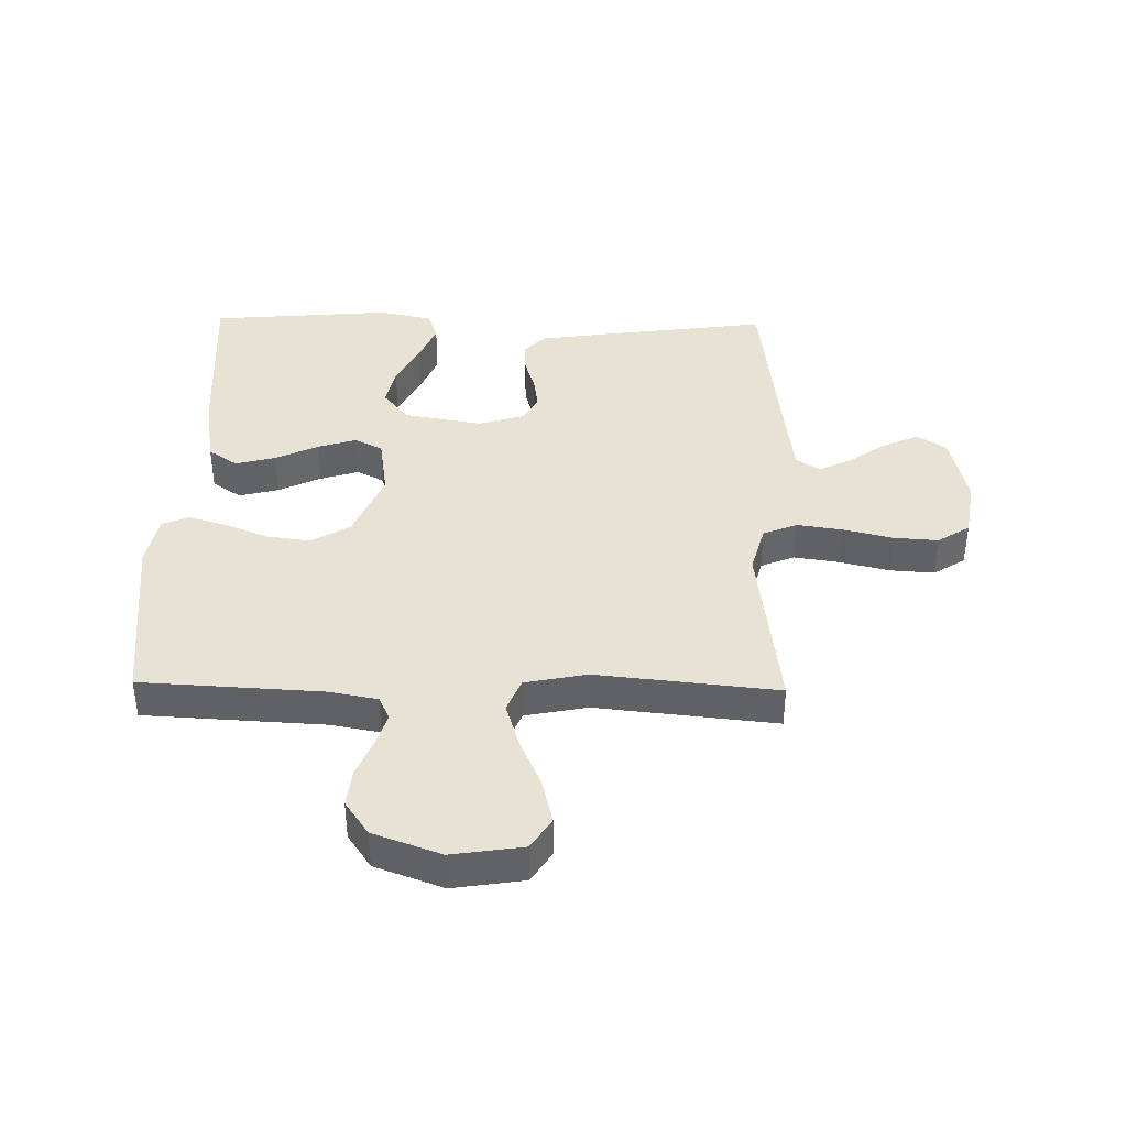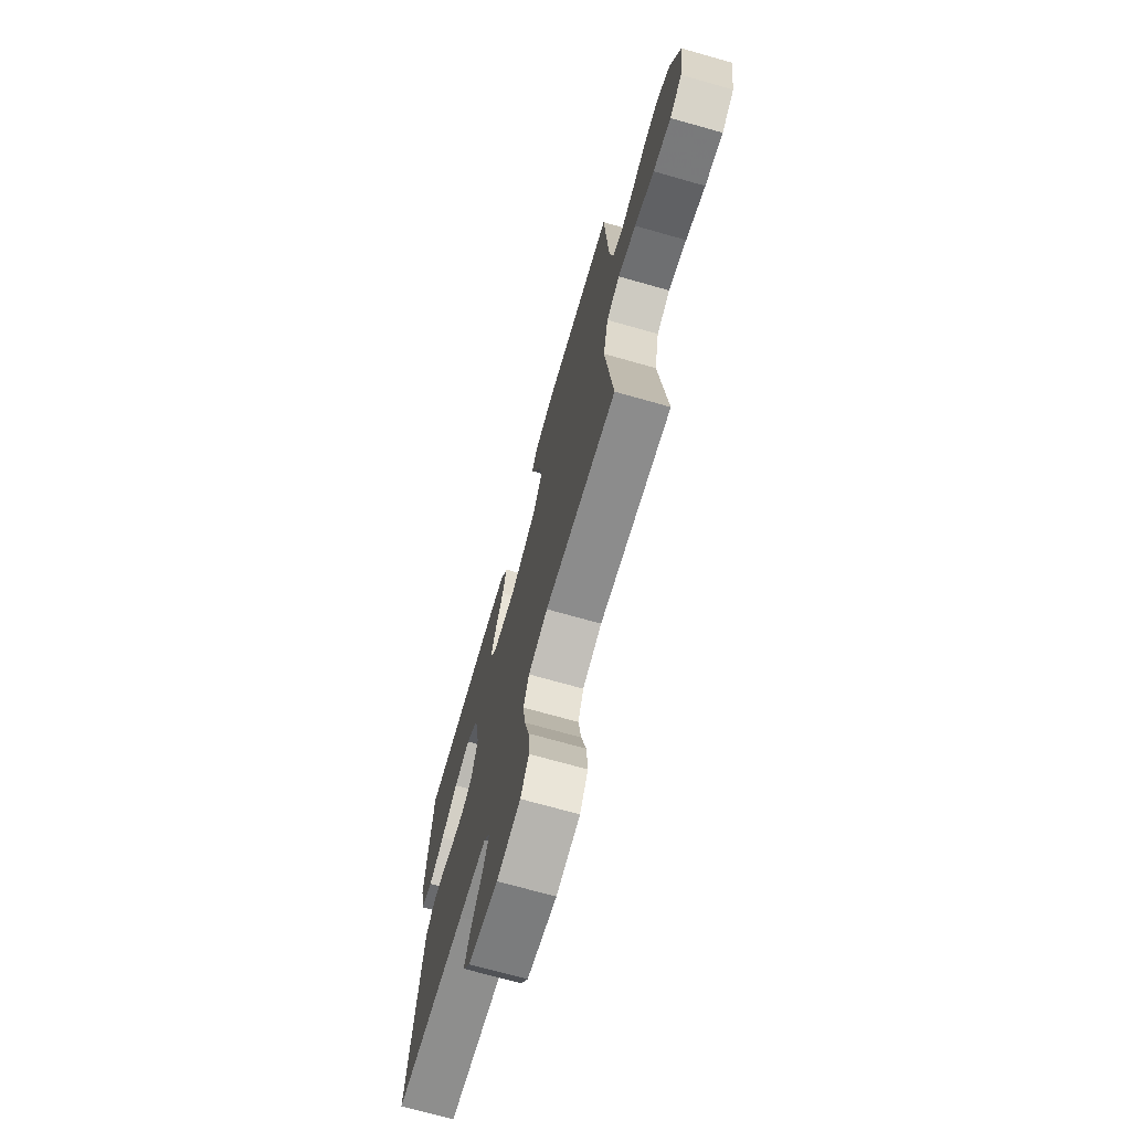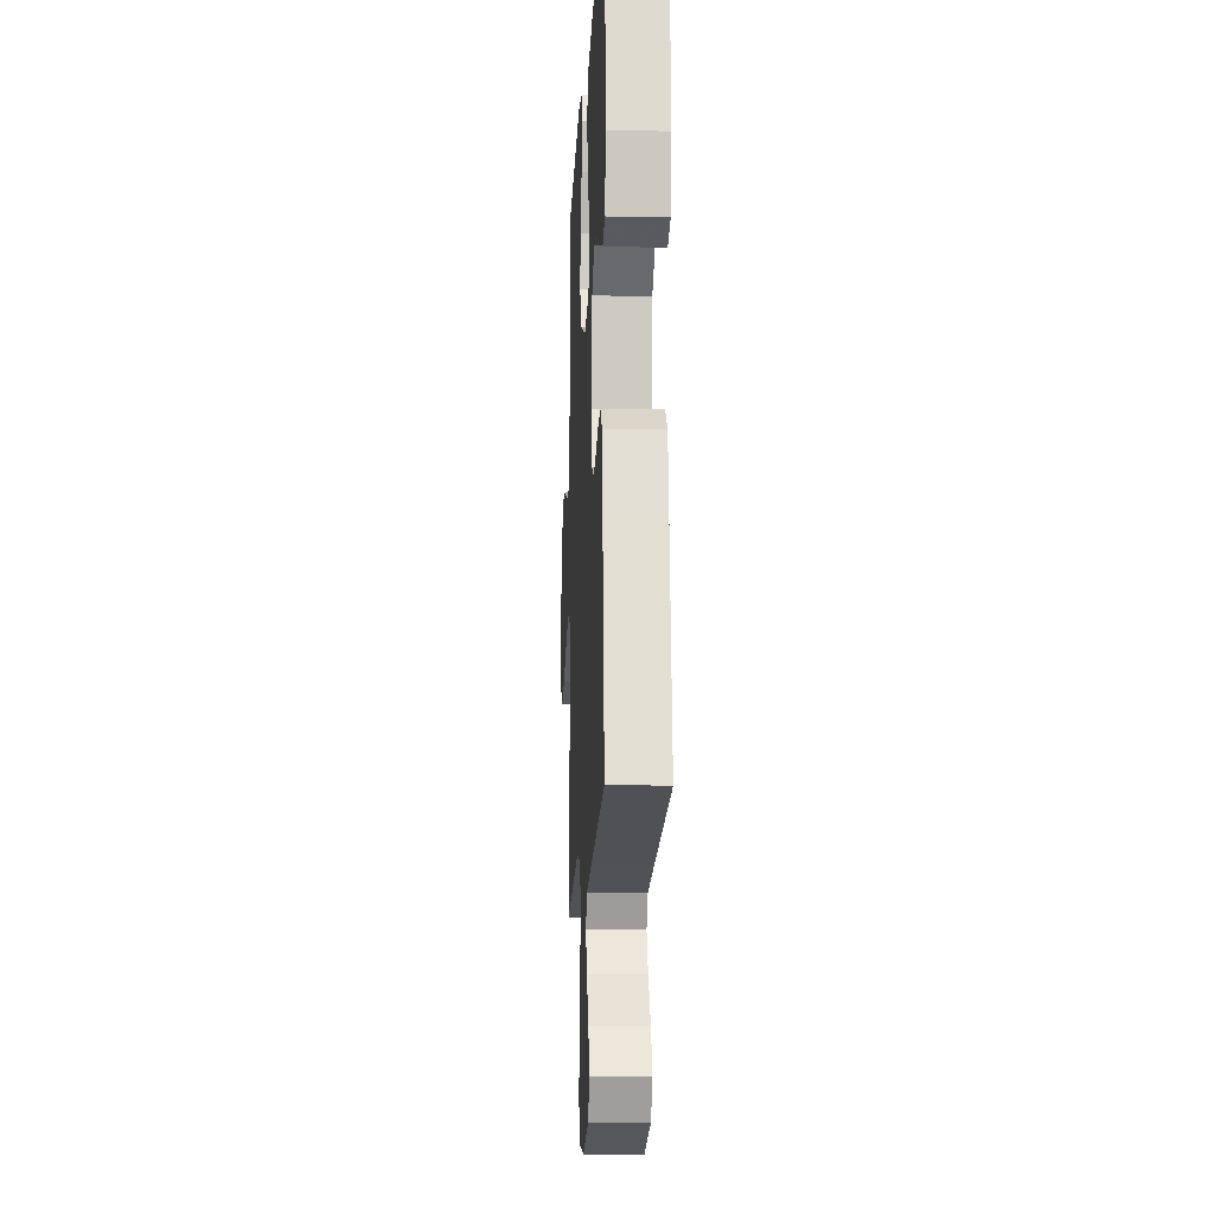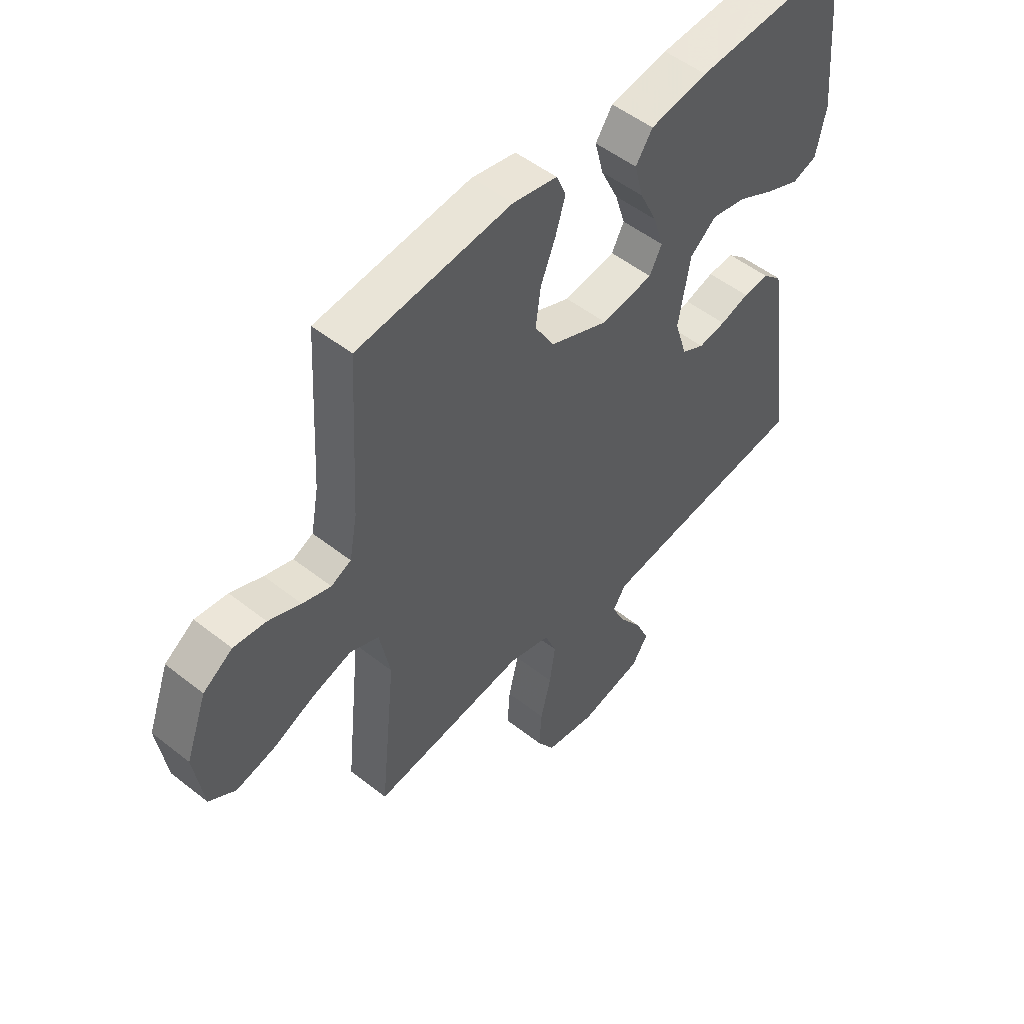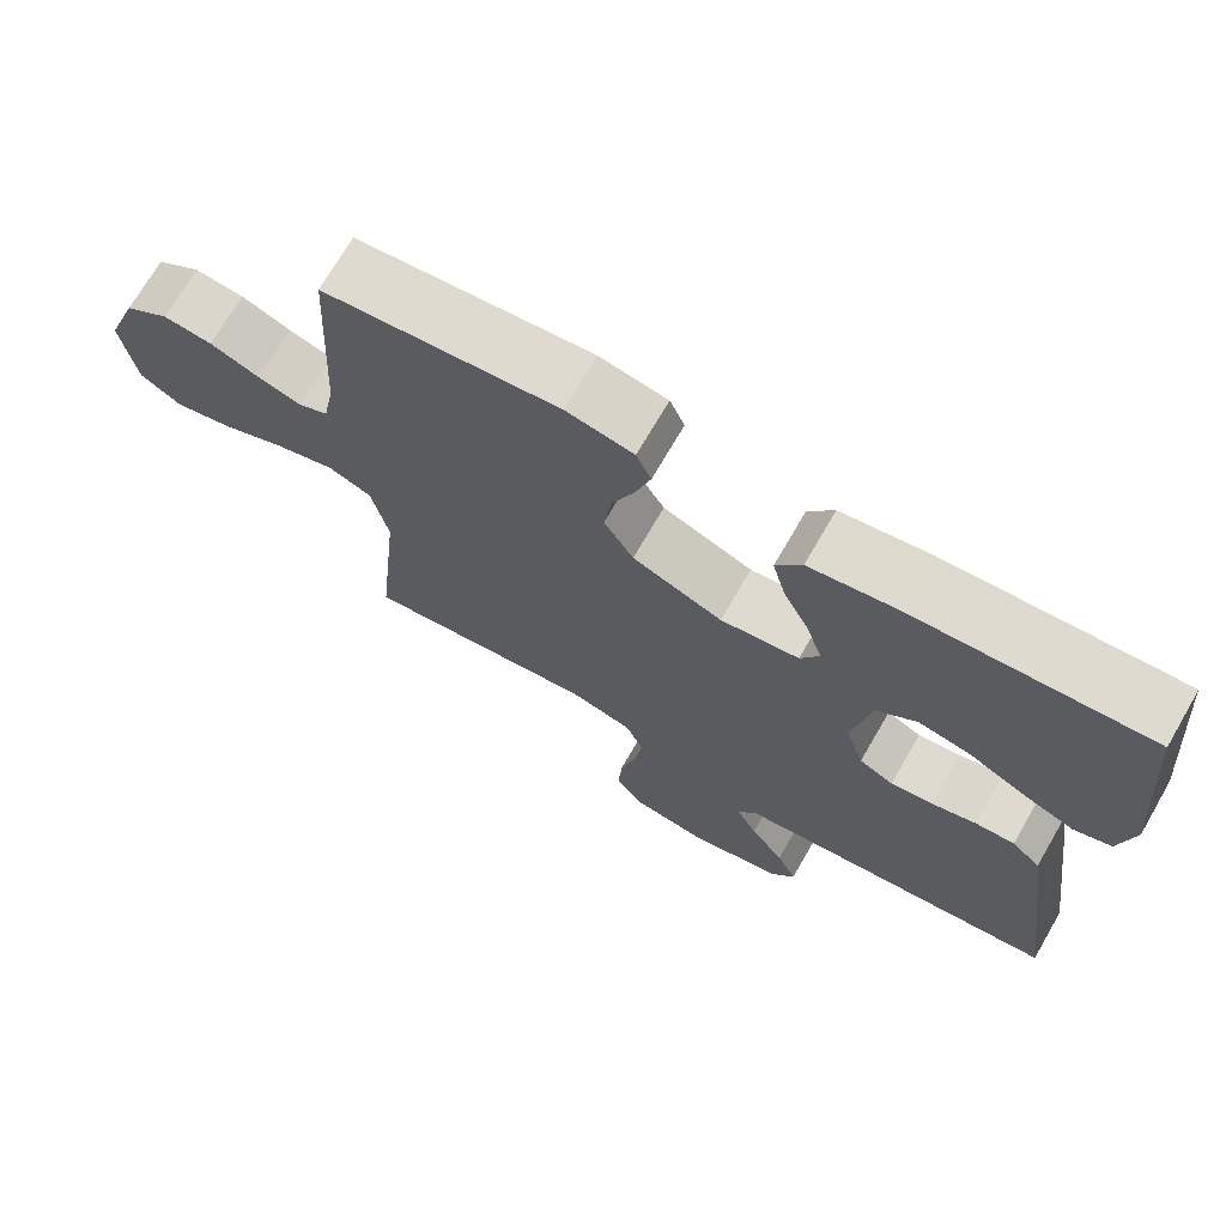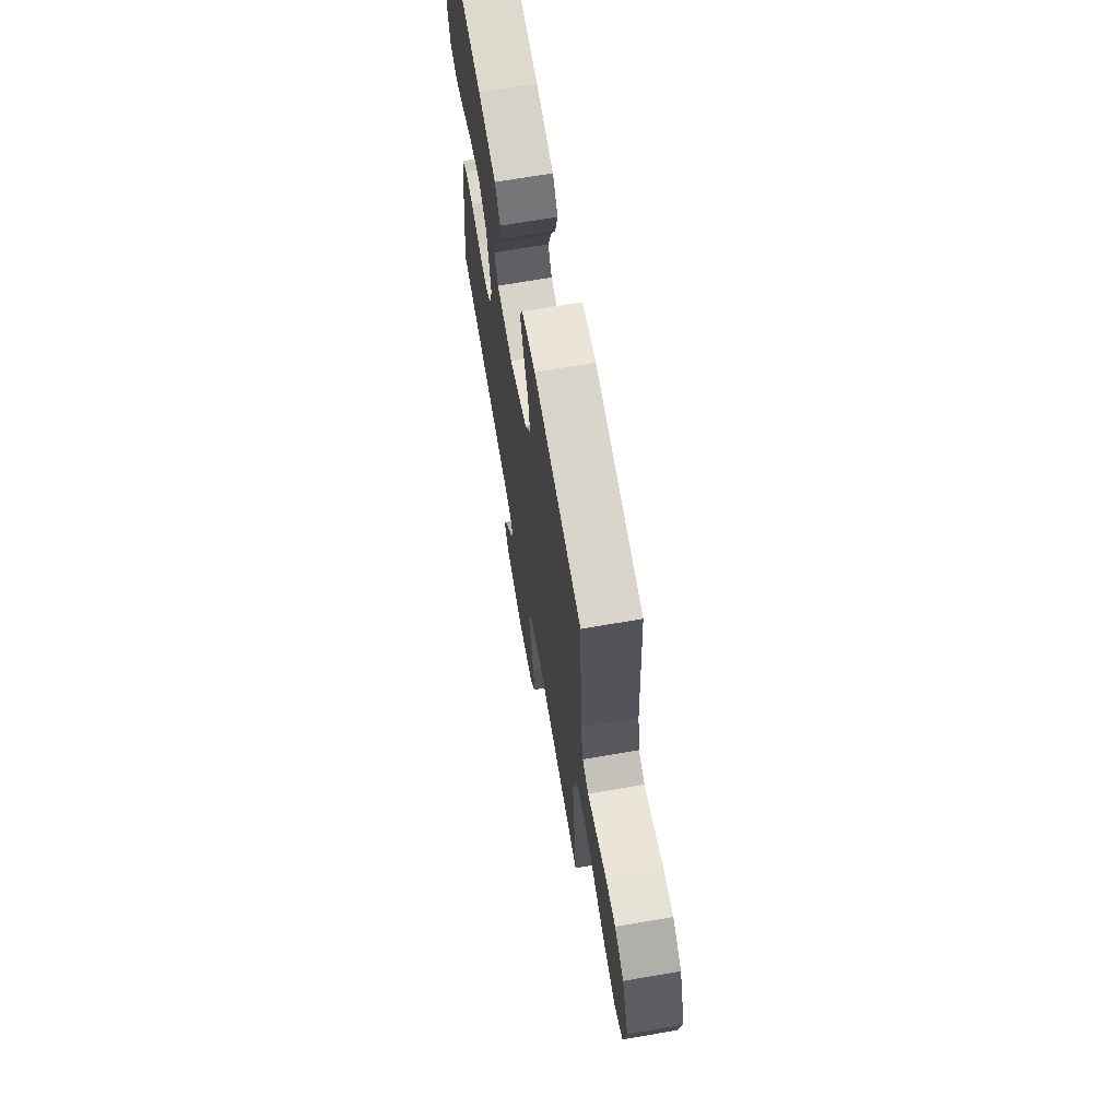
<metadata>
{"format":"obj","ext":"obj","renderer":"f3d","projection":"perspective","resolution":1024,"background":"white","views":[{"elev":39.8,"azim":91.1,"up":"+Y"},{"elev":-71.4,"azim":74.2,"up":"+Z"},{"elev":-13.6,"azim":-92.8,"up":"+Z"},{"elev":51.1,"azim":130.7,"up":"+Z"},{"elev":71.4,"azim":-149.9,"up":"+Z"},{"elev":68.5,"azim":80.2,"up":"+Z"}]}
</metadata>
<code>
v -0.5 0.07 0.5
v -0.2 0.07 0.481
v -0.087 0.07 0.462
v -0.054 0.07 0.414
v -0.071 0.07 0.348
v -0.105 0.07 0.277
v -0.125 0.07 0.213
v -0.101 0.07 0.167
v 0 0.07 0.152
v 0.115 0.07 0.2
v 0.153 0.07 0.264
v 0.143 0.07 0.337
v 0.114 0.07 0.409
v 0.095 0.07 0.472
v 0.114 0.07 0.516
v 0.2 0.07 0.533
v 0.5 0.07 0.5
v 0.516 0.07 0.2
v 0.531 0.07 0.119
v 0.57 0.07 0.101
v 0.625 0.07 0.118
v 0.688 0.07 0.144
v 0.751 0.07 0.151
v 0.808 0.07 0.112
v 0.849 0.07 0
v 0.831 0.07 -0.118
v 0.779 0.07 -0.151
v 0.704 0.07 -0.133
v 0.622 0.07 -0.097
v 0.546 0.07 -0.074
v 0.49 0.07 -0.097
v 0.469 0.07 -0.2
v 0.5 0.07 -0.5
v 0.2 0.07 -0.462
v 0.119 0.07 -0.484
v 0.096 0.07 -0.54
v 0.107 0.07 -0.616
v 0.127 0.07 -0.698
v 0.132 0.07 -0.772
v 0.098 0.07 -0.825
v 0 0.07 -0.841
v -0.123 0.07 -0.813
v -0.154 0.07 -0.765
v -0.128 0.07 -0.706
v -0.084 0.07 -0.644
v -0.057 0.07 -0.589
v -0.083 0.07 -0.55
v -0.2 0.07 -0.535
v -0.5 0.07 -0.5
v -0.459 0.07 -0.2
v -0.445 0.07 -0.106
v -0.408 0.07 -0.072
v -0.357 0.07 -0.075
v -0.3 0.07 -0.092
v -0.246 0.07 -0.1
v -0.202 0.07 -0.077
v -0.178 0.07 0
v -0.201 0.07 0.13
v -0.253 0.07 0.172
v -0.321 0.07 0.158
v -0.393 0.07 0.121
v -0.459 0.07 0.094
v -0.507 0.07 0.11
v -0.526 0.07 0.2
v -0.5 0 0.5
v -0.2 0 0.481
v -0.087 0 0.462
v -0.054 0 0.414
v -0.071 0 0.348
v -0.105 0 0.277
v -0.125 0 0.213
v -0.101 0 0.167
v 0 0 0.152
v 0.115 0 0.2
v 0.153 0 0.264
v 0.143 0 0.337
v 0.114 0 0.409
v 0.095 0 0.472
v 0.114 0 0.516
v 0.2 0 0.533
v 0.5 0 0.5
v 0.516 0 0.2
v 0.531 0 0.119
v 0.57 0 0.101
v 0.625 0 0.118
v 0.688 0 0.144
v 0.751 0 0.151
v 0.808 0 0.112
v 0.849 0 0
v 0.831 0 -0.118
v 0.779 0 -0.151
v 0.704 0 -0.133
v 0.622 0 -0.097
v 0.546 0 -0.074
v 0.49 0 -0.097
v 0.469 0 -0.2
v 0.5 0 -0.5
v 0.2 0 -0.462
v 0.119 0 -0.484
v 0.096 0 -0.54
v 0.107 0 -0.616
v 0.127 0 -0.698
v 0.132 0 -0.772
v 0.098 0 -0.825
v 0 0 -0.841
v -0.123 0 -0.813
v -0.154 0 -0.765
v -0.128 0 -0.706
v -0.084 0 -0.644
v -0.057 0 -0.589
v -0.083 0 -0.55
v -0.2 0 -0.535
v -0.5 0 -0.5
v -0.459 0 -0.2
v -0.445 0 -0.106
v -0.408 0 -0.072
v -0.357 0 -0.075
v -0.3 0 -0.092
v -0.246 0 -0.1
v -0.202 0 -0.077
v -0.178 0 0
v -0.201 0 0.13
v -0.253 0 0.172
v -0.321 0 0.158
v -0.393 0 0.121
v -0.459 0 0.094
v -0.507 0 0.11
v -0.526 0 0.2
f 4 5 6
f 3 4 6
f 2 3 6
f 1 2 6
f 64 1 6
f 63 64 6
f 62 63 6
f 61 62 6
f 60 61 6
f 59 60 6 7
f 58 59 7 8
f 57 58 8 9
f 56 57 9 10
f 52 53 54
f 51 52 54
f 50 51 54
f 49 50 54
f 48 49 54
f 47 48 54 55
f 46 47 55 56
f 43 44 45
f 42 43 45
f 41 42 45
f 40 41 45
f 39 40 45
f 38 39 45
f 37 38 45
f 36 37 45 46
f 46 56 10
f 36 46 10
f 35 36 10
f 32 33 34
f 35 10 11
f 34 35 11
f 32 34 11
f 31 32 11
f 27 28 29
f 26 27 29
f 25 26 29
f 24 25 29
f 23 24 29
f 22 23 29
f 21 22 29
f 20 21 29 30
f 30 31 11
f 20 30 11
f 19 20 11
f 16 17 18
f 15 16 18
f 14 15 18
f 13 14 18
f 12 13 18
f 11 12 18 19
f 70 69 68
f 70 68 67
f 70 67 66
f 70 66 65
f 70 65 128
f 70 128 127
f 70 127 126
f 70 126 125
f 70 125 124
f 71 70 124 123
f 72 71 123 122
f 73 72 122 121
f 74 73 121 120
f 118 117 116
f 118 116 115
f 118 115 114
f 118 114 113
f 118 113 112
f 119 118 112 111
f 120 119 111 110
f 109 108 107
f 109 107 106
f 109 106 105
f 109 105 104
f 109 104 103
f 109 103 102
f 109 102 101
f 110 109 101 100
f 74 120 110
f 74 110 100
f 74 100 99
f 98 97 96
f 75 74 99
f 75 99 98
f 75 98 96
f 75 96 95
f 93 92 91
f 93 91 90
f 93 90 89
f 93 89 88
f 93 88 87
f 93 87 86
f 93 86 85
f 94 93 85 84
f 75 95 94
f 75 94 84
f 75 84 83
f 82 81 80
f 82 80 79
f 82 79 78
f 82 78 77
f 82 77 76
f 83 82 76 75
f 1 65 66 2
f 2 66 67 3
f 3 67 68 4
f 4 68 69 5
f 5 69 70 6
f 6 70 71 7
f 7 71 72 8
f 8 72 73 9
f 9 73 74 10
f 10 74 75 11
f 11 75 76 12
f 12 76 77 13
f 13 77 78 14
f 14 78 79 15
f 15 79 80 16
f 16 80 81 17
f 17 81 82 18
f 18 82 83 19
f 19 83 84 20
f 20 84 85 21
f 21 85 86 22
f 22 86 87 23
f 23 87 88 24
f 24 88 89 25
f 25 89 90 26
f 26 90 91 27
f 27 91 92 28
f 28 92 93 29
f 29 93 94 30
f 30 94 95 31
f 31 95 96 32
f 32 96 97 33
f 33 97 98 34
f 34 98 99 35
f 35 99 100 36
f 36 100 101 37
f 37 101 102 38
f 38 102 103 39
f 39 103 104 40
f 40 104 105 41
f 41 105 106 42
f 42 106 107 43
f 43 107 108 44
f 44 108 109 45
f 45 109 110 46
f 46 110 111 47
f 47 111 112 48
f 48 112 113 49
f 49 113 114 50
f 50 114 115 51
f 51 115 116 52
f 52 116 117 53
f 53 117 118 54
f 54 118 119 55
f 55 119 120 56
f 56 120 121 57
f 57 121 122 58
f 58 122 123 59
f 59 123 124 60
f 60 124 125 61
f 61 125 126 62
f 62 126 127 63
f 63 127 128 64
f 64 128 65 1

</code>
